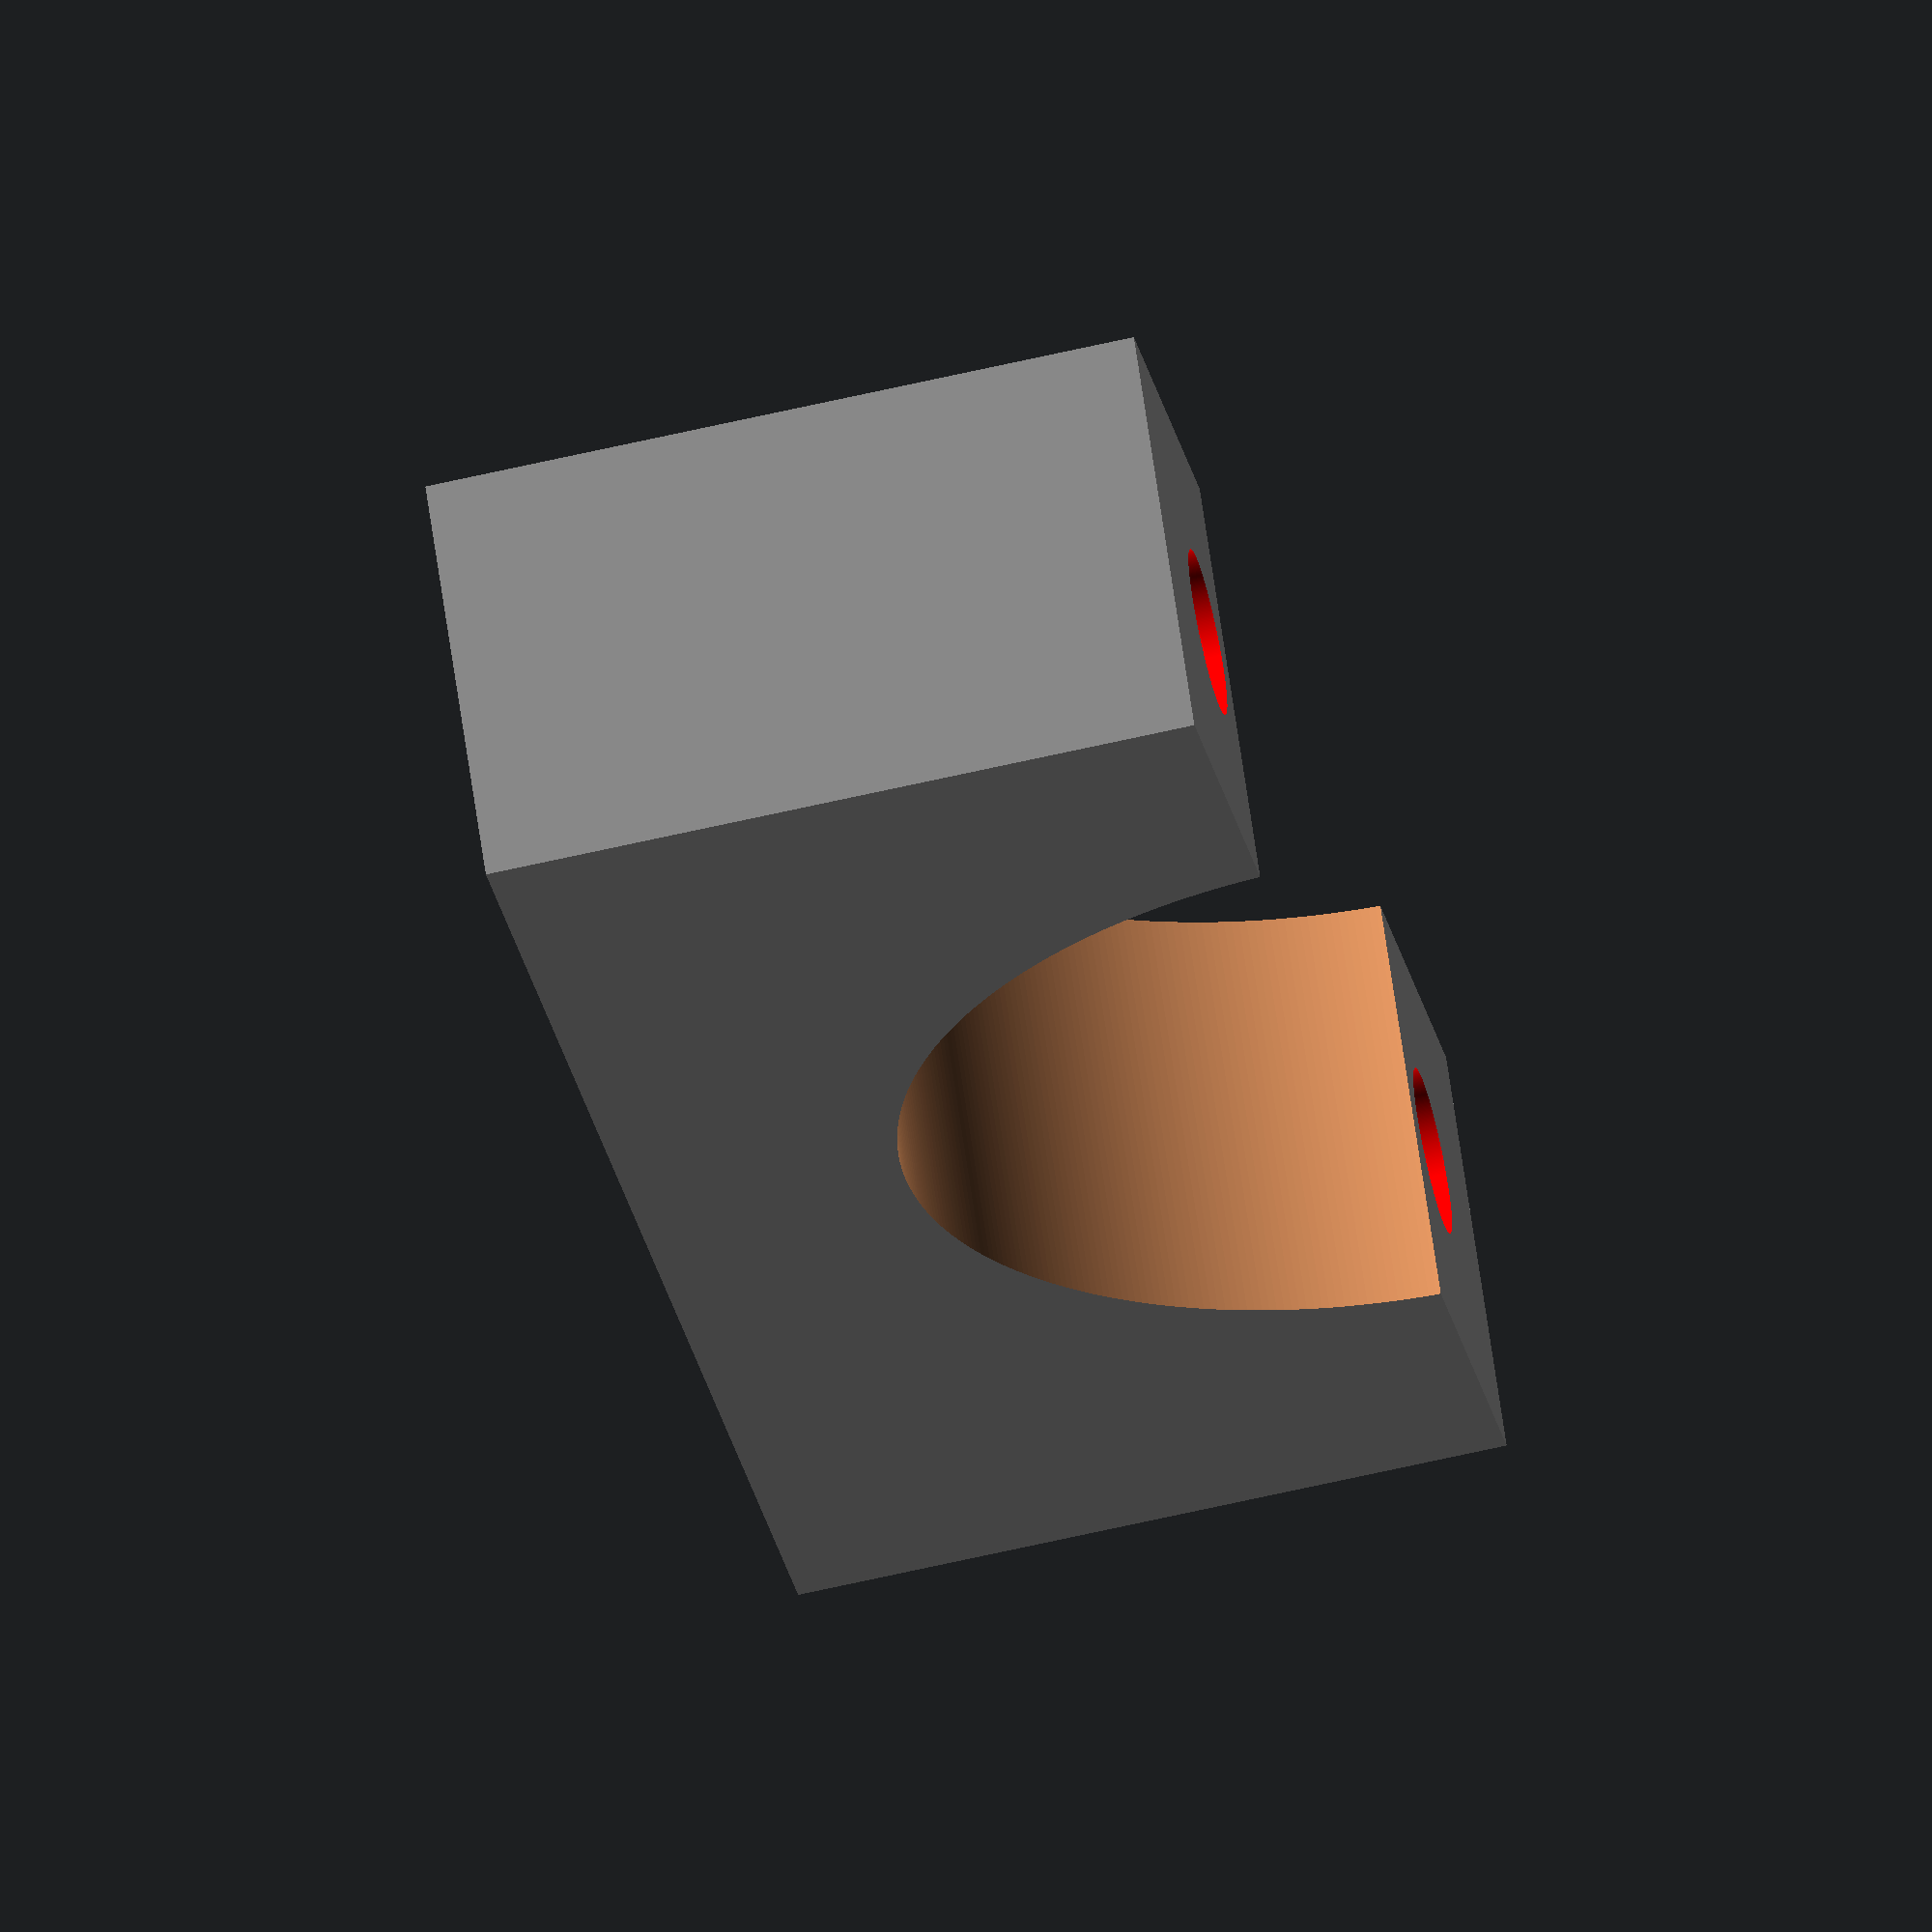
<openscad>
$fn=400;

// The depth of the complete fitting (In this drawing Y-Axis).
pcf_depth=50;

// The thickness of the upright supports where you place the water meter on.
pcf_thickness=13;

// The diameter of the pipe.
pcf_pipe_diameter=29;

// The diameter of the whole of the screws you want to use.
pcf_screwhole_diameter=5;

// The diameter screw head.
pcf_screw_head_diameter=8.5;

// The diameter screw head.
pcf_screw_head_hight=4;

pcf_body_height=pcf_pipe_diameter / 2 + 7;

difference() {

    // the base body
    color("grey")
    //translate([pos_x, pos_y, pos_z])
    cube([pcf_thickness, pcf_depth, pcf_body_height]);

    // Support surface for the water meter
    translate([-1, pcf_depth/2, -1])
    rotate([0,90,0])
    cylinder(r = pcf_pipe_diameter/2, h = pcf_pipe_diameter+2);
    
    // left screw
    color("red")
    translate([pcf_thickness / 2, 7, -1])
    cylinder(pcf_pipe_diameter/2+9, pcf_screwhole_diameter/2, pcf_screwhole_diameter/2);

    // left screw sink
    color("pink")
    translate([pcf_thickness / 2, 7, pcf_body_height - pcf_screw_head_hight])
    cylinder(h=pcf_screw_head_hight + 1, r1=pcf_screwhole_diameter / 2, r2=pcf_screw_head_diameter / 2 + 1);

    // right screw
    color("red")
    translate([pcf_thickness / 2, pcf_depth - 7, -1])
    cylinder(pcf_pipe_diameter/2+9, pcf_screwhole_diameter/2, pcf_screwhole_diameter/2);

    // right screw sink
    color("pink")
    translate([pcf_thickness / 2, pcf_depth - 7, pcf_body_height - pcf_screw_head_hight])
    cylinder(h=pcf_screw_head_hight + 1, r1=pcf_screwhole_diameter / 2, r2=pcf_screw_head_diameter / 2 + 1);

}






    
</openscad>
<views>
elev=243.1 azim=126.7 roll=76.7 proj=o view=solid
</views>
